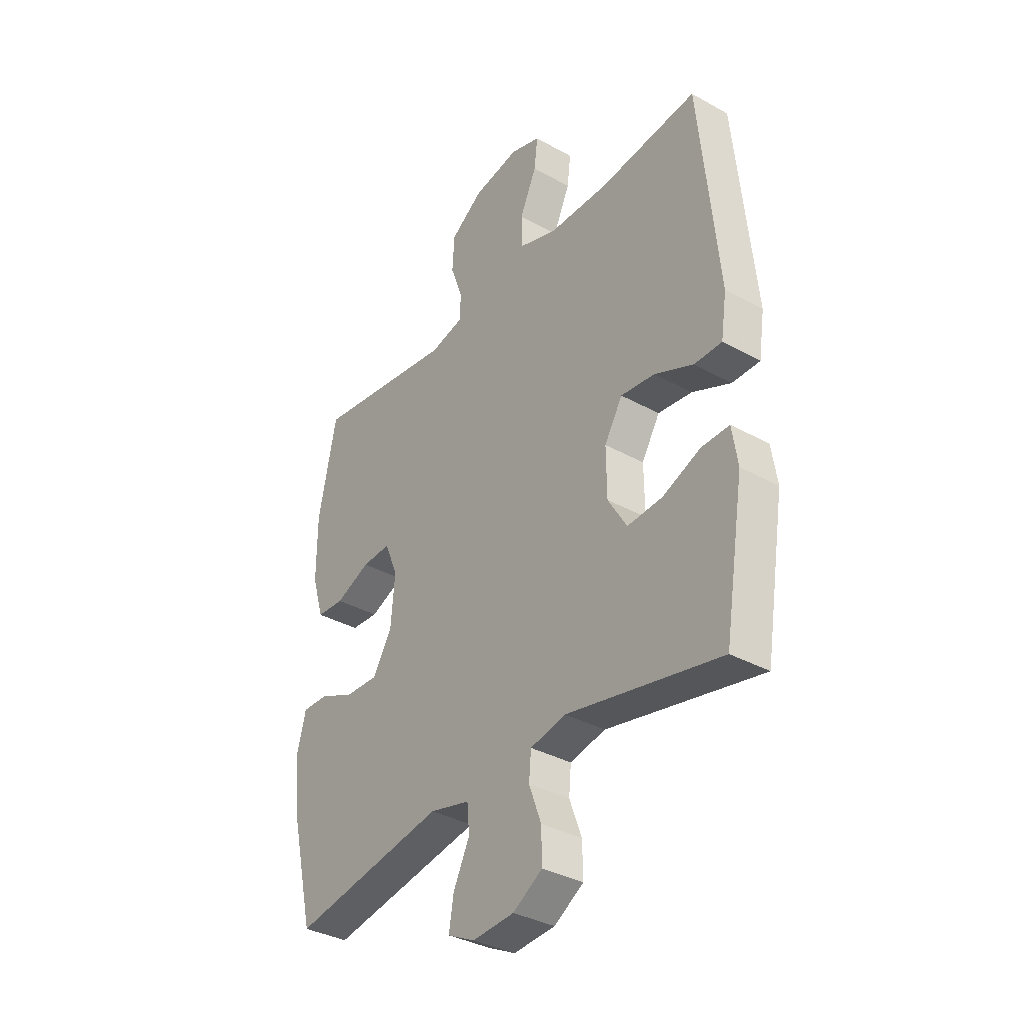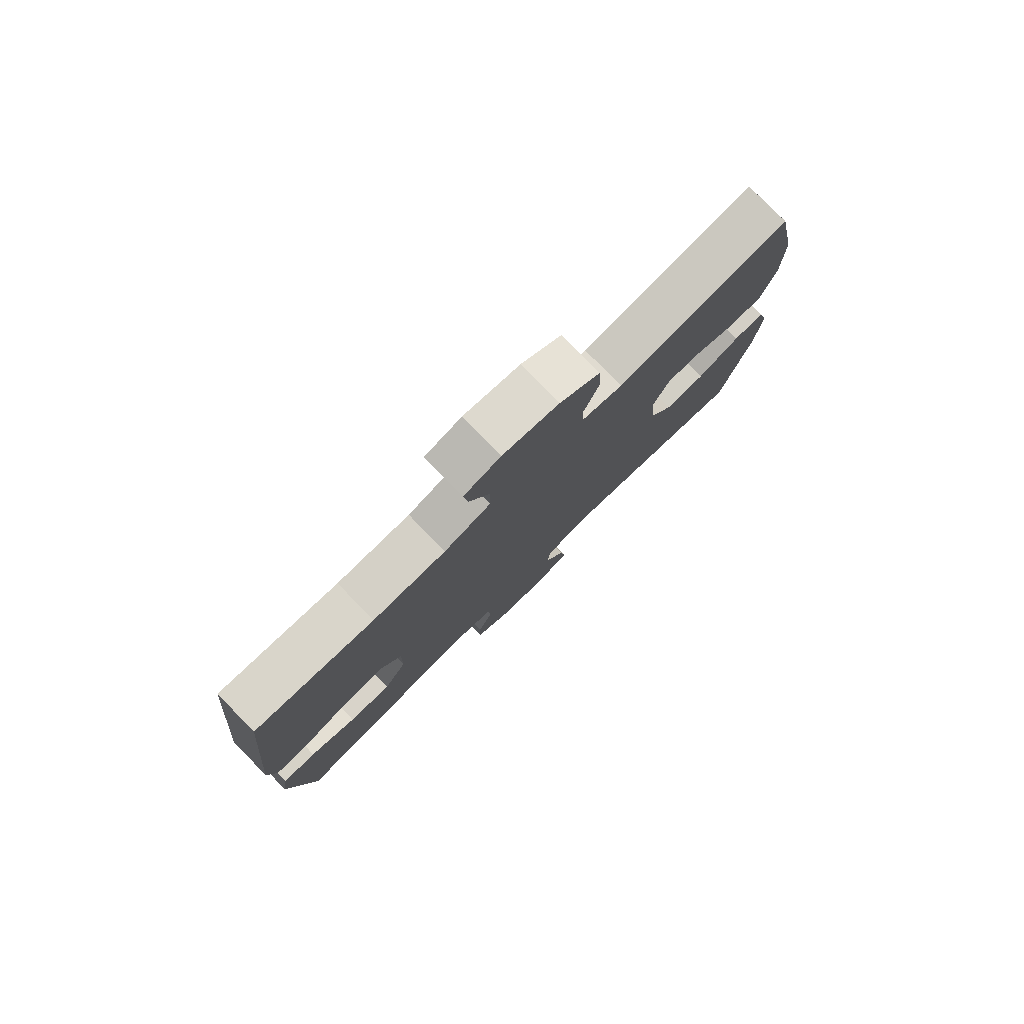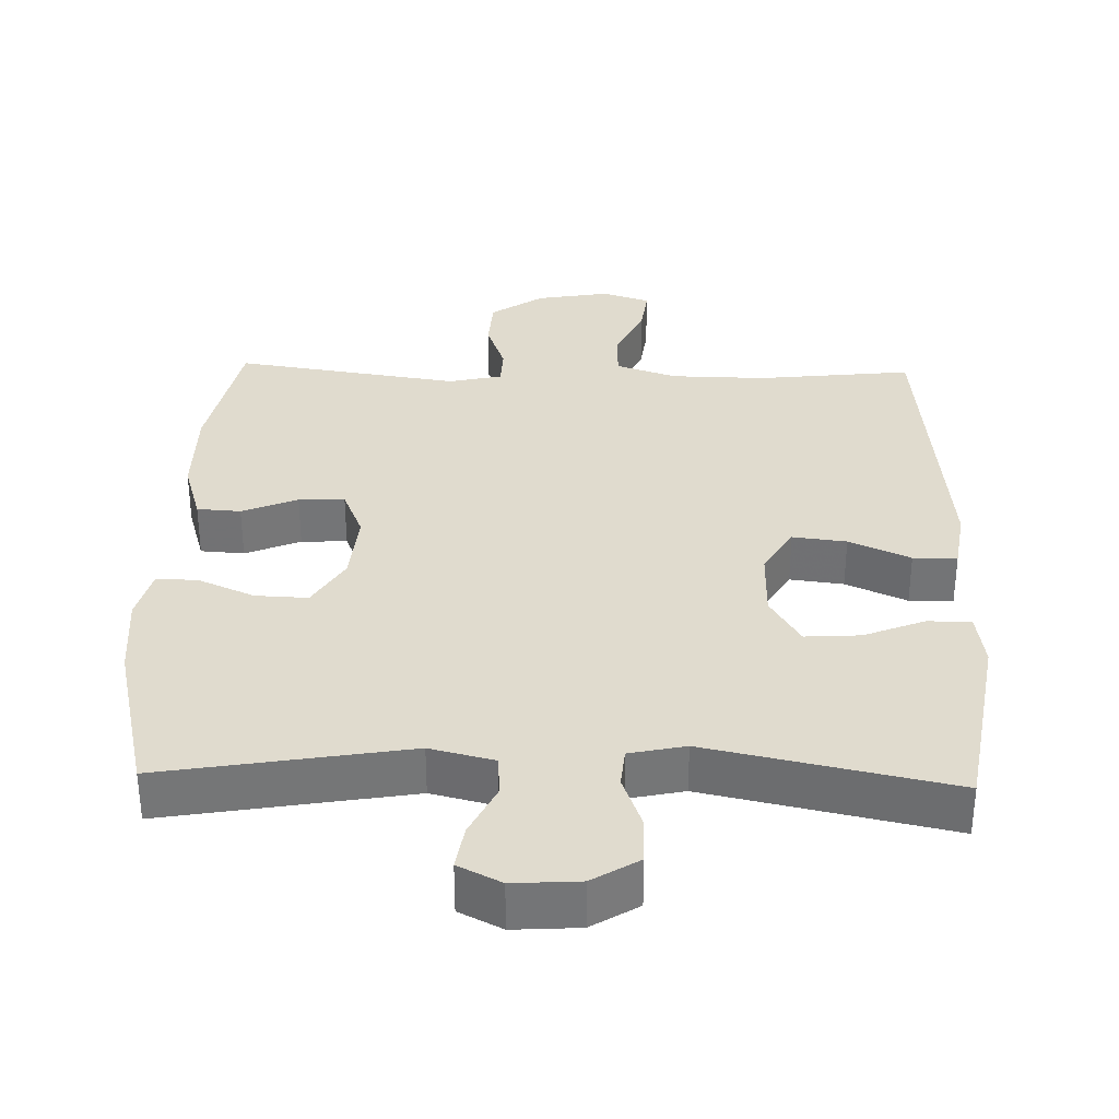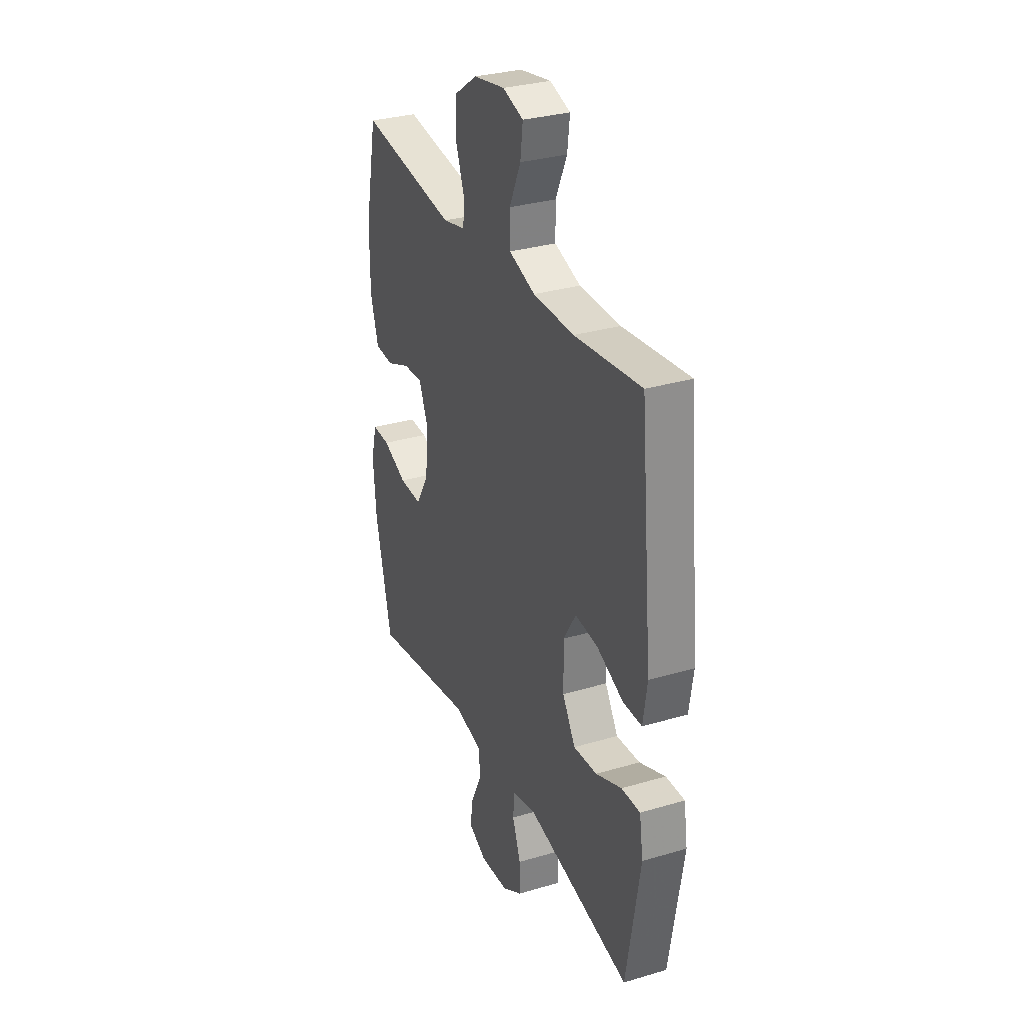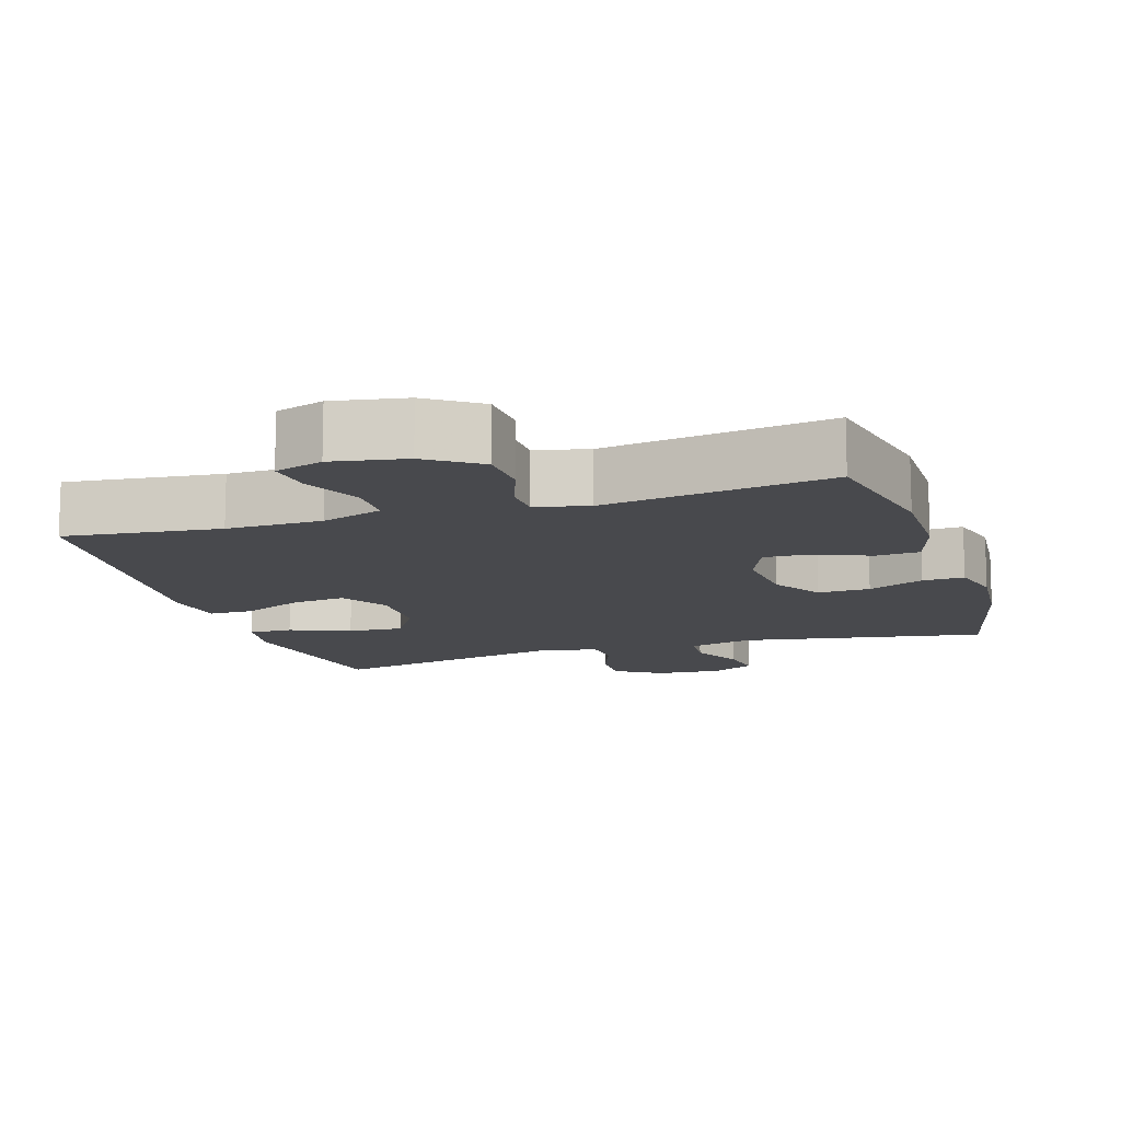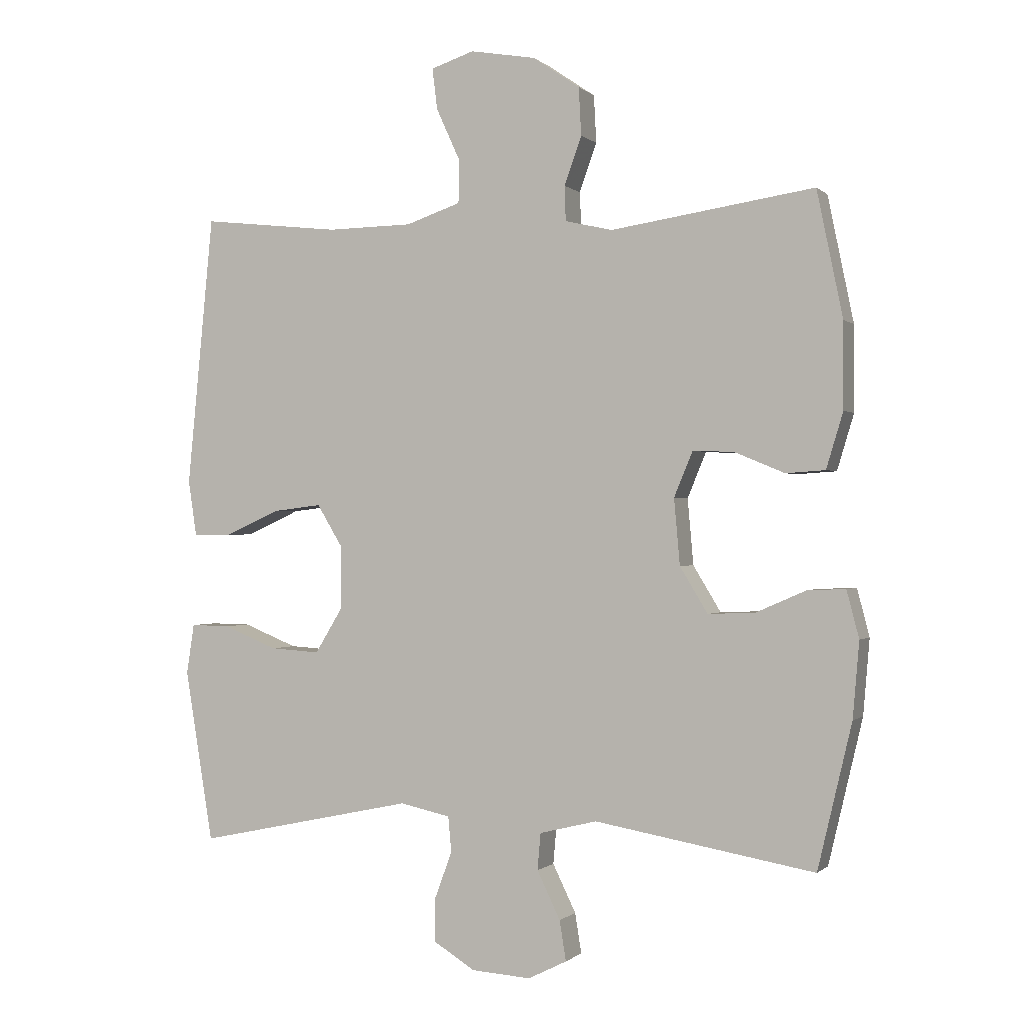
<metadata>
{"format":"obj","ext":"obj","renderer":"f3d","projection":"perspective","resolution":1024,"background":"white","views":[{"elev":-35.5,"azim":-126.3,"up":"+Z"},{"elev":79.5,"azim":-44.4,"up":"+Z"},{"elev":33.7,"azim":-178.4,"up":"+Y"},{"elev":31.1,"azim":-113.0,"up":"+Z"},{"elev":-12.5,"azim":17.5,"up":"+Y"},{"elev":-0.4,"azim":21.3,"up":"+Z"}]}
</metadata>
<code>
v 0.5 0.07 0.5
v 0.54 0.07 0.305
v 0.54 0.07 0.173
v 0.514 0.07 0.087
v 0.453 0.07 0.083
v 0.376 0.07 0.115
v 0.312 0.07 0.118
v 0.283 0.07 0.048
v 0.292 0.07 -0.054
v 0.335 0.07 -0.125
v 0.408 0.07 -0.122
v 0.486 0.07 -0.088
v 0.544 0.07 -0.086
v 0.563 0.07 -0.159
v 0.553 0.07 -0.276
v 0.5 0.07 -0.5
v 0.159 0.07 -0.441
v 0.07 0.07 -0.463
v 0.065 0.07 -0.52
v 0.101 0.07 -0.594
v 0.111 0.07 -0.656
v 0.051 0.07 -0.686
v -0.041 0.07 -0.68
v -0.106 0.07 -0.64
v -0.105 0.07 -0.573
v -0.078 0.07 -0.5
v -0.083 0.07 -0.445
v -0.161 0.07 -0.428
v -0.5 0.07 -0.5
v -0.544 0.07 -0.233
v -0.532 0.07 -0.155
v -0.471 0.07 -0.156
v -0.387 0.07 -0.19
v -0.31 0.07 -0.195
v -0.268 0.07 -0.126
v -0.267 0.07 -0.027
v -0.307 0.07 0.039
v -0.382 0.07 0.03
v -0.467 0.07 -0.008
v -0.528 0.07 -0.008
v -0.541 0.07 0.078
v -0.5 0.07 0.5
v -0.284 0.07 0.476
v -0.151 0.07 0.478
v -0.066 0.07 0.507
v -0.065 0.07 0.574
v -0.102 0.07 0.655
v -0.11 0.07 0.719
v -0.043 0.07 0.741
v 0.059 0.07 0.723
v 0.132 0.07 0.673
v 0.136 0.07 0.599
v 0.109 0.07 0.524
v 0.111 0.07 0.47
v 0.185 0.07 0.453
v 0.5 0 0.5
v 0.54 0 0.305
v 0.54 0 0.173
v 0.514 0 0.087
v 0.453 0 0.083
v 0.376 0 0.115
v 0.312 0 0.118
v 0.283 0 0.048
v 0.292 0 -0.054
v 0.335 0 -0.125
v 0.408 0 -0.122
v 0.486 0 -0.088
v 0.544 0 -0.086
v 0.563 0 -0.159
v 0.553 0 -0.276
v 0.5 0 -0.5
v 0.159 0 -0.441
v 0.07 0 -0.463
v 0.065 0 -0.52
v 0.101 0 -0.594
v 0.111 0 -0.656
v 0.051 0 -0.686
v -0.041 0 -0.68
v -0.106 0 -0.64
v -0.105 0 -0.573
v -0.078 0 -0.5
v -0.083 0 -0.445
v -0.161 0 -0.428
v -0.5 0 -0.5
v -0.544 0 -0.233
v -0.532 0 -0.155
v -0.471 0 -0.156
v -0.387 0 -0.19
v -0.31 0 -0.195
v -0.268 0 -0.126
v -0.267 0 -0.027
v -0.307 0 0.039
v -0.382 0 0.03
v -0.467 0 -0.008
v -0.528 0 -0.008
v -0.541 0 0.078
v -0.5 0 0.5
v -0.284 0 0.476
v -0.151 0 0.478
v -0.066 0 0.507
v -0.065 0 0.574
v -0.102 0 0.655
v -0.11 0 0.719
v -0.043 0 0.741
v 0.059 0 0.723
v 0.132 0 0.673
v 0.136 0 0.599
v 0.109 0 0.524
v 0.111 0 0.47
v 0.185 0 0.453
f 50 51 52 53
f 50 53 54
f 49 50 54
f 46 47 48 49
f 45 46 49 54
f 44 45 54 55
f 40 41 42 43
f 38 39 40 43
f 37 38 43 44
f 36 37 44 55
f 30 31 32 33
f 28 29 30 33
f 27 28 33 34
f 23 24 25 26
f 23 26 27
f 22 23 27
f 19 20 21 22
f 19 22 27
f 18 19 27 34
f 14 15 16 17
f 11 12 13 14
f 10 11 14 17
f 9 10 17 18
f 3 4 5 6
f 3 6 7
f 2 3 7
f 1 2 7
f 35 36 55 1
f 8 9 18 34
f 7 8 34 35
f 1 7 35
f 108 107 106 105
f 109 108 105
f 109 105 104
f 104 103 102 101
f 109 104 101 100
f 110 109 100 99
f 98 97 96 95
f 98 95 94 93
f 99 98 93 92
f 110 99 92 91
f 88 87 86 85
f 88 85 84 83
f 89 88 83 82
f 81 80 79 78
f 82 81 78
f 82 78 77
f 77 76 75 74
f 82 77 74
f 89 82 74 73
f 72 71 70 69
f 69 68 67 66
f 72 69 66 65
f 73 72 65 64
f 61 60 59 58
f 62 61 58
f 62 58 57
f 62 57 56
f 56 110 91 90
f 89 73 64 63
f 90 89 63 62
f 90 62 56
f 1 56 57 2
f 2 57 58 3
f 3 58 59 4
f 4 59 60 5
f 5 60 61 6
f 6 61 62 7
f 7 62 63 8
f 8 63 64 9
f 9 64 65 10
f 10 65 66 11
f 11 66 67 12
f 12 67 68 13
f 13 68 69 14
f 14 69 70 15
f 15 70 71 16
f 16 71 72 17
f 17 72 73 18
f 18 73 74 19
f 19 74 75 20
f 20 75 76 21
f 21 76 77 22
f 22 77 78 23
f 23 78 79 24
f 24 79 80 25
f 25 80 81 26
f 26 81 82 27
f 27 82 83 28
f 28 83 84 29
f 29 84 85 30
f 30 85 86 31
f 31 86 87 32
f 32 87 88 33
f 33 88 89 34
f 34 89 90 35
f 35 90 91 36
f 36 91 92 37
f 37 92 93 38
f 38 93 94 39
f 39 94 95 40
f 40 95 96 41
f 41 96 97 42
f 42 97 98 43
f 43 98 99 44
f 44 99 100 45
f 45 100 101 46
f 46 101 102 47
f 47 102 103 48
f 48 103 104 49
f 49 104 105 50
f 50 105 106 51
f 51 106 107 52
f 52 107 108 53
f 53 108 109 54
f 54 109 110 55
f 55 110 56 1

</code>
